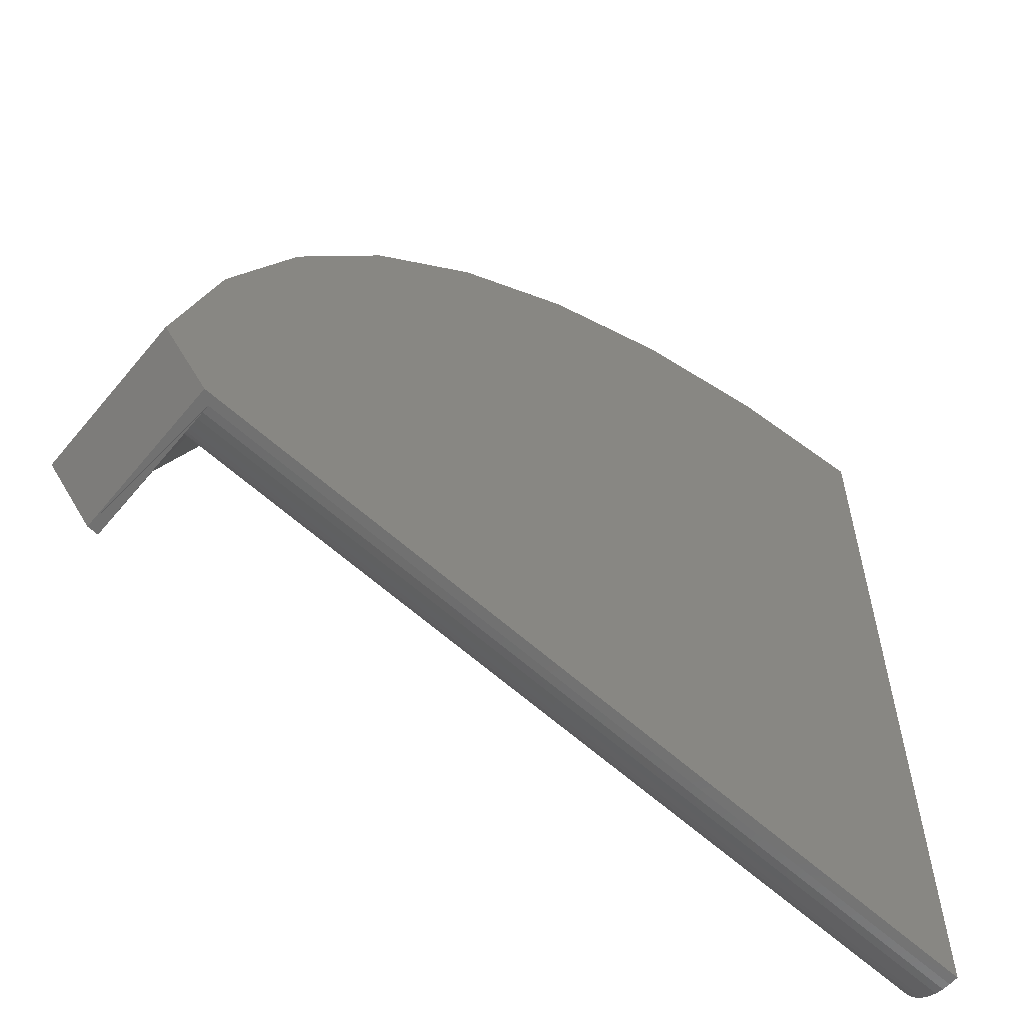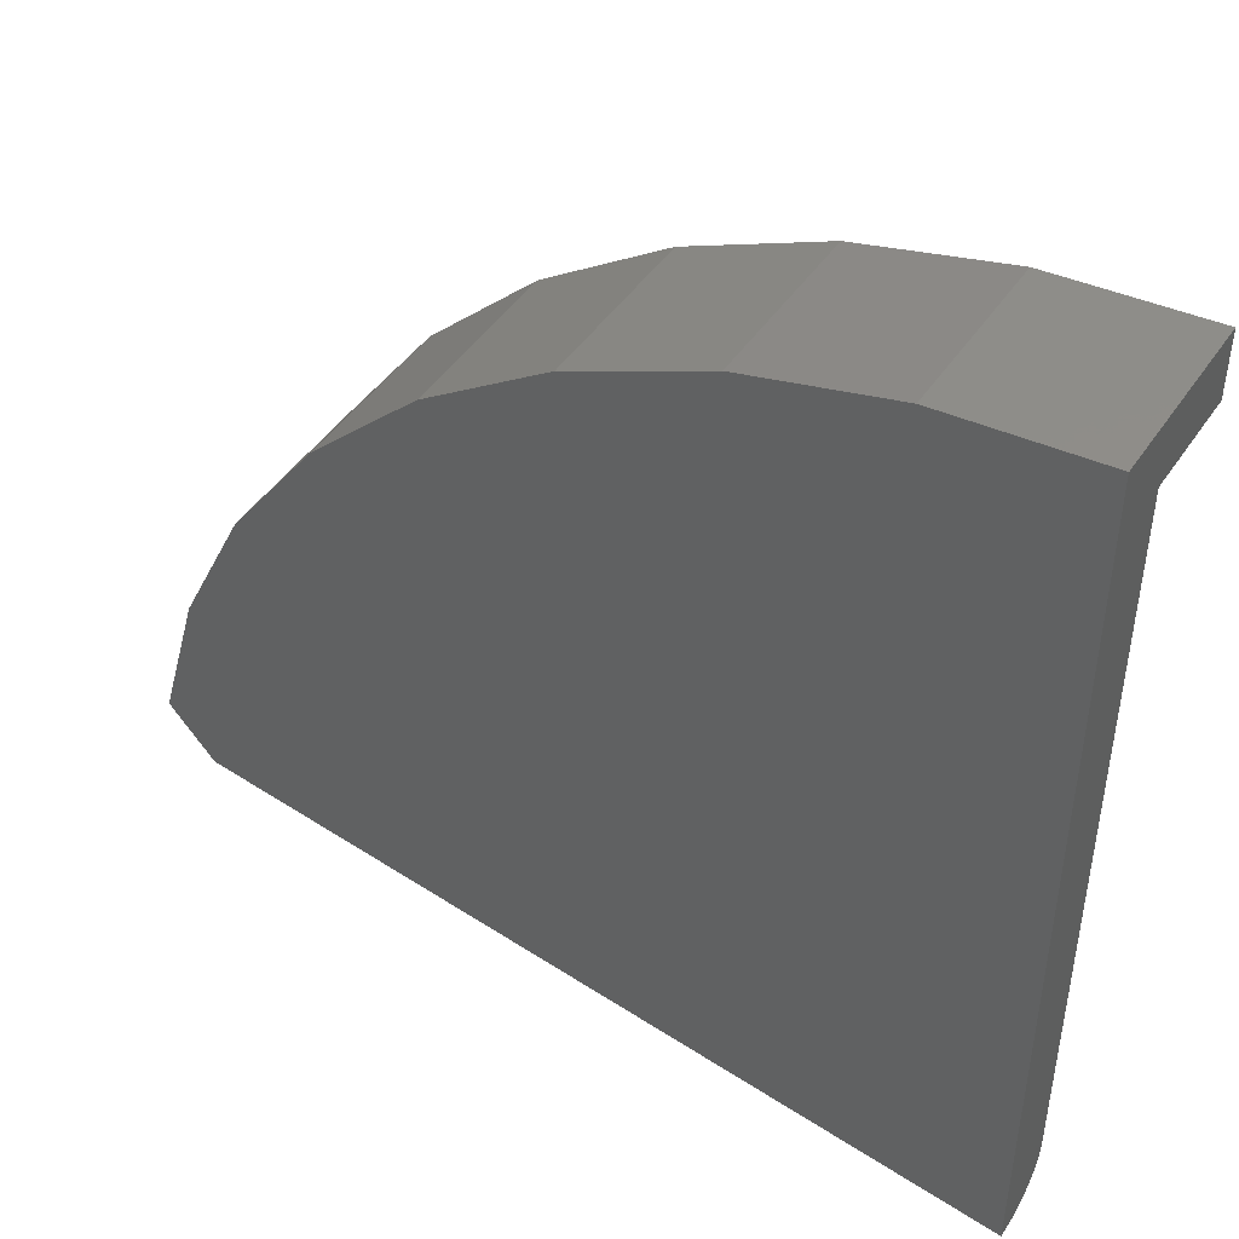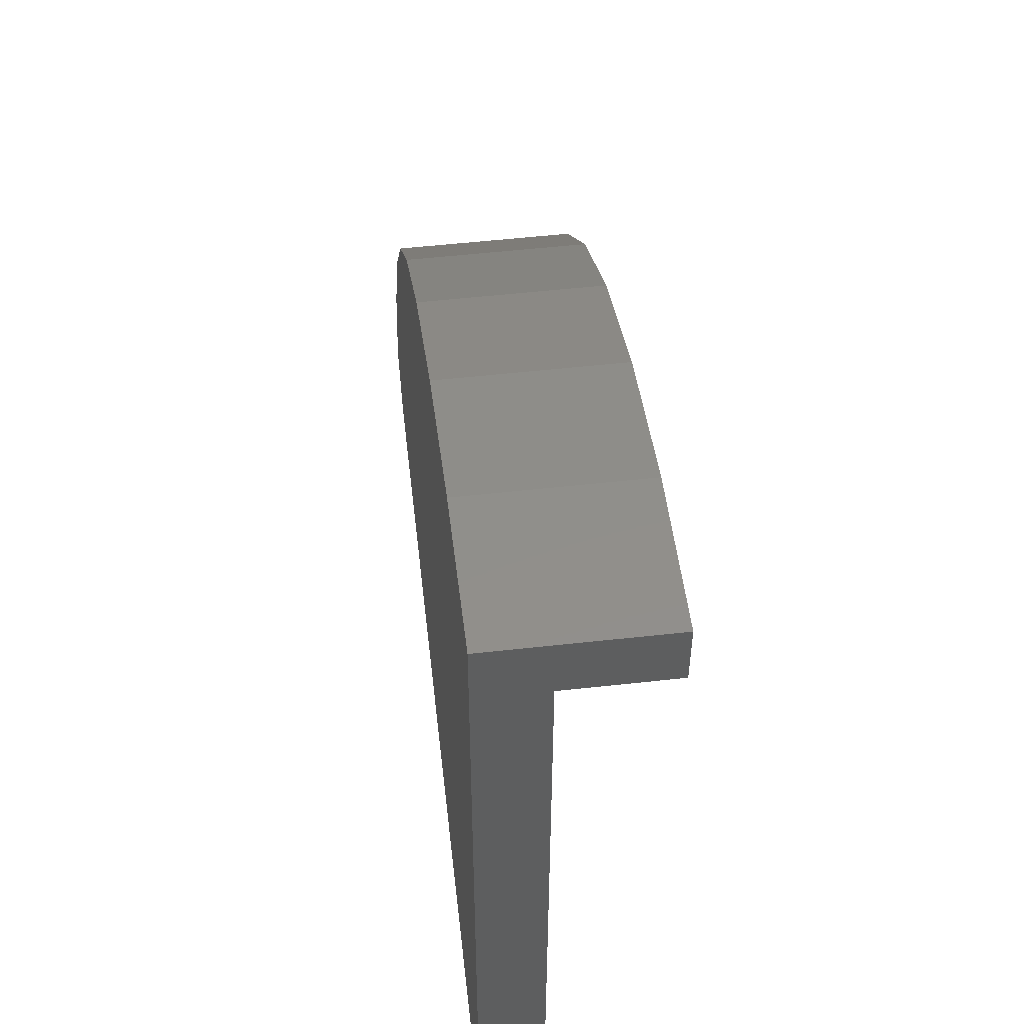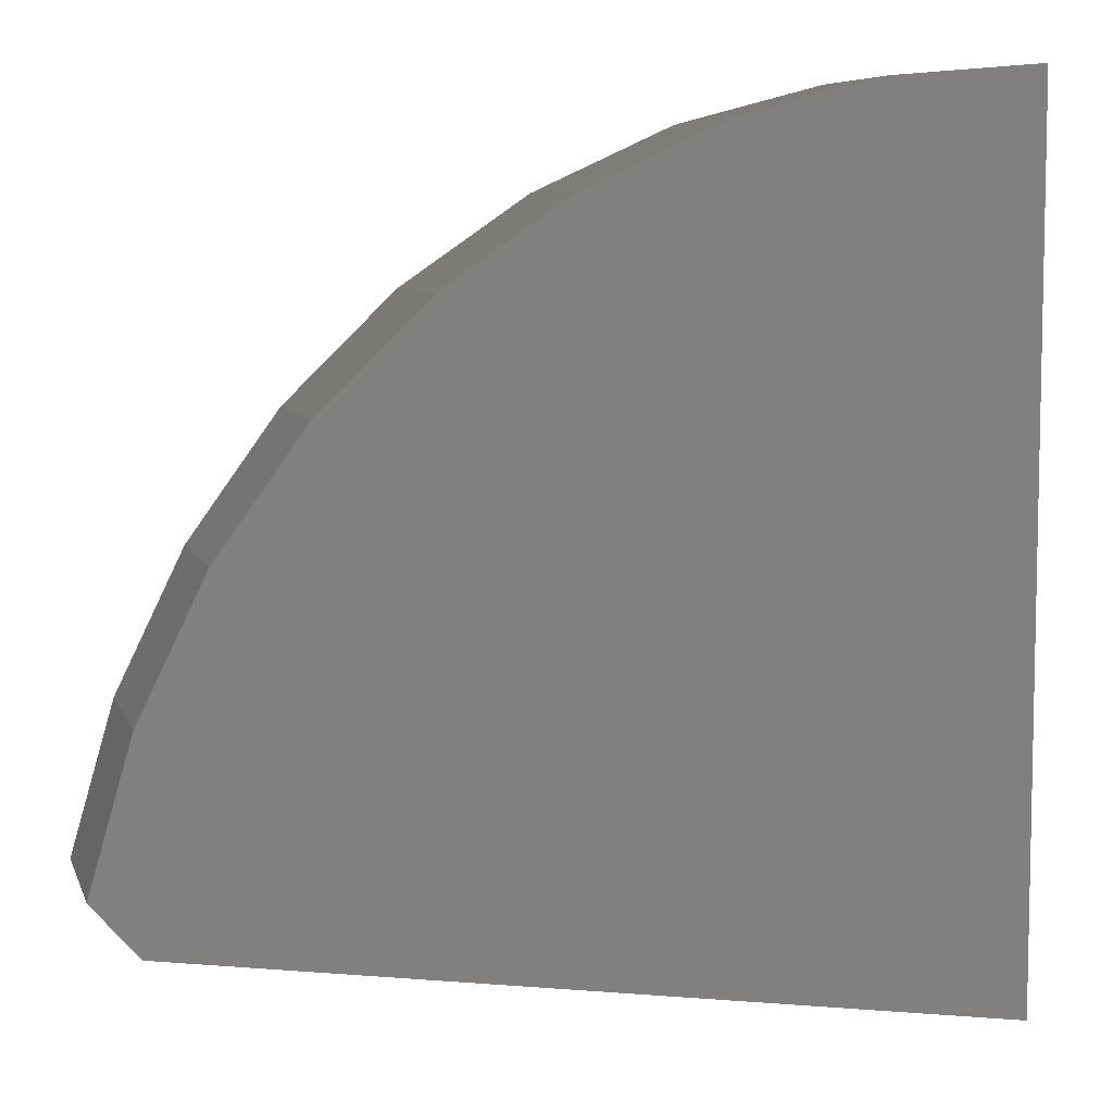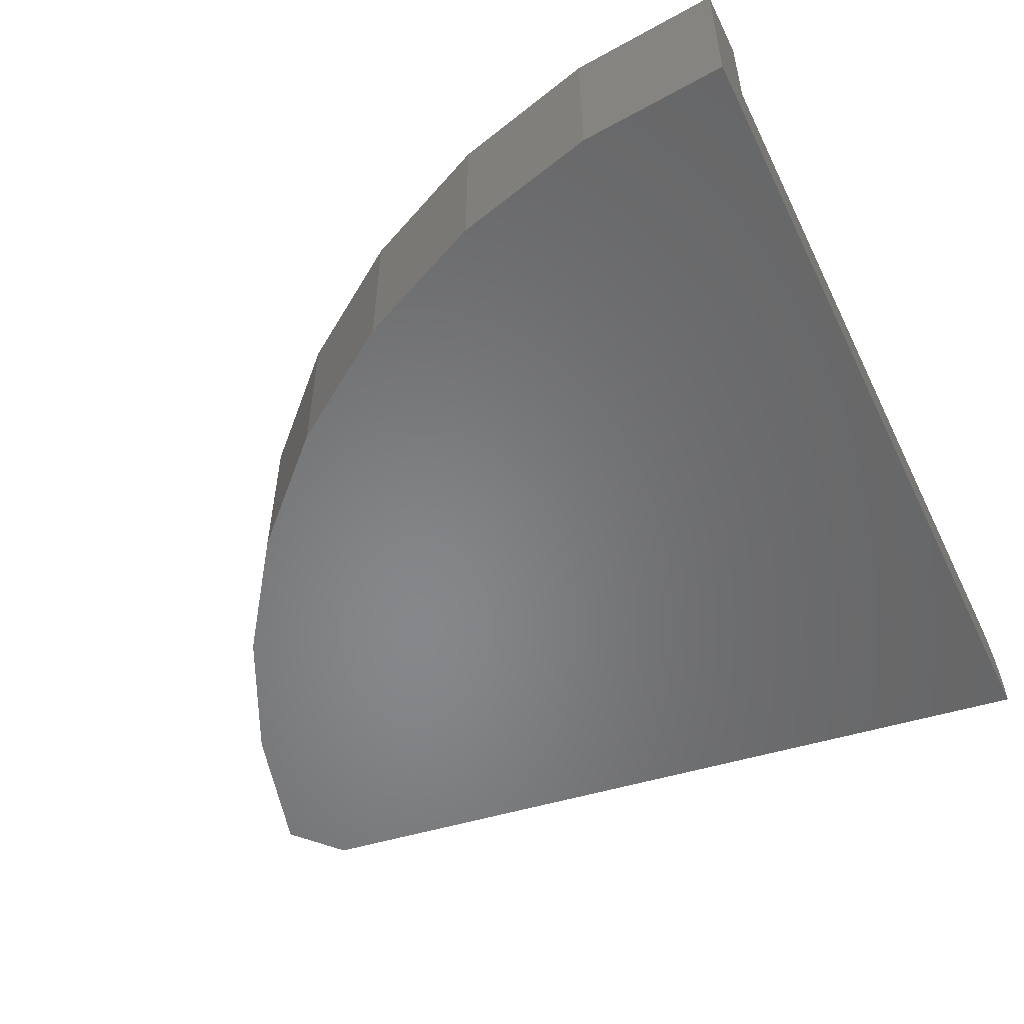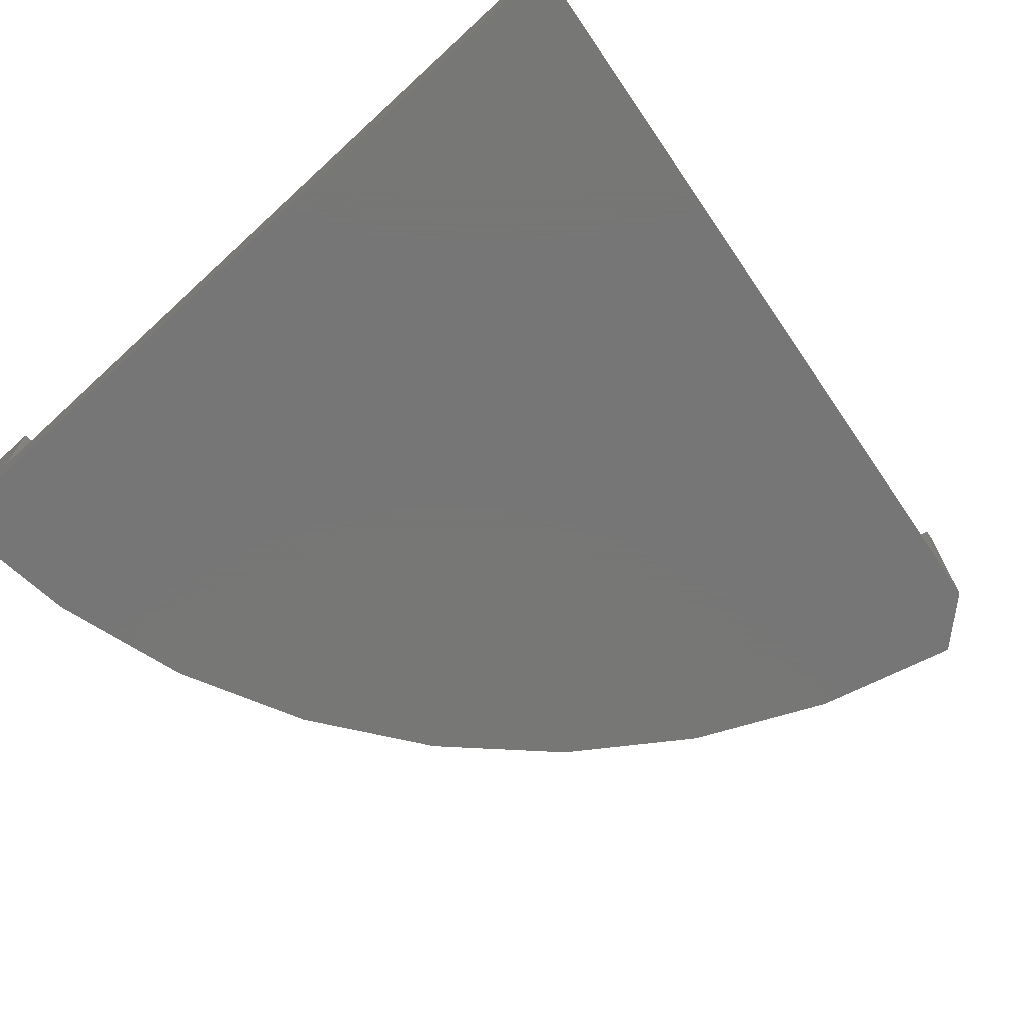
<metadata>
{"format":"stl","ext":"stl","renderer":"f3d","projection":"perspective","resolution":1024,"background":"white","views":[{"elev":-59.1,"azim":140.8,"up":"+Y"},{"elev":45.7,"azim":-148.1,"up":"+Y"},{"elev":54.7,"azim":-96.7,"up":"+Y"},{"elev":7.1,"azim":165.1,"up":"+Y"},{"elev":-53.8,"azim":-154.4,"up":"+Z"},{"elev":-69.2,"azim":-47.4,"up":"+Z"}]}
</metadata>
<code>
# stl→obj: 59 verts, 114 faces
v 0.6594 -0.5312 0.1421
v 0.6878 -0.6519 0.1421
v 0.6971 -0.6506 0.1421
v 0.5413 -0.3145 0.1421
v 0.61 -0.4176 0.1421
v 0.6441 -0.3657 0.1421
v 0.7004 -0.4817 0.1421
v 0.736 -0.6056 0.1421
v 0 -0.05526 0.1421
v 0.1234 -0.06632 0.1421
v 0.2531 -0.04401 0.1421
v 0.243 -0.09913 0.1421
v 0.3703 -0.0978 0.1421
v 0.3548 -0.1527 0.1421
v 0.4766 -0.1709 0.1421
v 0.4552 -0.2252 0.1421
v 0.5687 -0.2611 0.1421
v 0 8.701e-18 0.1421
v 0.1285 -0.01108 0.1421
v 0.6389 -0.4771 0.05526
v 0.5741 -0.3587 0.05526
v 0.4876 -0.2552 0.05526
v 0.3828 -0.1702 0.05526
v 0.2635 -0.1072 0.05526
v 0.1343 -0.06836 0.05526
v 0.6796 -0.6057 0.05526
v 0.6811 -0.6129 0.05468
v 0.6825 -0.62 0.05295
v 0.6837 -0.6267 0.05011
v 0.6848 -0.6329 0.04623
v 0.6857 -0.6385 0.04141
v 0.6865 -0.6432 0.03577
v 0.6871 -0.647 0.02944
v 0.6875 -0.6497 0.02259
v 0.6877 -0.6514 0.01539
v 0 -0.05526 0.05526
v 0.6878 -0.6519 0.008388
v 0 -0.75 0
v 0 -0.75 0.008388
v 0.6971 -0.6506 -4.312e-17
v 0 -0.7173 0.05295
v 0 -0.7101 0.05468
v 0 -0.7027 0.05526
v 0 0 -4.592e-17
v 0 -0.7495 0.01537
v 0 -0.7478 0.02257
v 0 -0.745 0.02943
v 0 -0.7411 0.03576
v 0 -0.7363 0.0414
v 0 -0.7306 0.04623
v 0 -0.7242 0.05011
v 0.736 -0.6056 -5.551e-17
v 0.7004 -0.4817 -5.551e-17
v 0.6441 -0.3657 -5.551e-17
v 0.5687 -0.2611 -5.551e-17
v 0.4766 -0.1709 -5.551e-17
v 0.3703 -0.0978 -5.551e-17
v 0.2531 -0.04401 -5.551e-17
v 0.1285 -0.01108 -5.551e-17
f 1 2 3
f 4 5 6
f 6 5 1
f 6 1 7
f 7 1 3
f 7 3 8
f 9 10 11
f 11 10 12
f 11 12 13
f 13 12 14
f 13 14 15
f 15 14 16
f 15 16 17
f 17 16 4
f 17 4 6
f 18 9 19
f 19 9 11
f 20 1 5
f 5 21 20
f 4 21 5
f 22 21 4
f 16 22 4
f 23 22 16
f 14 23 16
f 24 23 14
f 12 24 14
f 25 24 12
f 26 27 2
f 26 2 1
f 26 1 20
f 2 27 28
f 2 28 29
f 2 29 30
f 2 30 31
f 2 31 32
f 2 32 33
f 2 33 34
f 2 34 35
f 12 10 25
f 25 10 9
f 25 9 36
f 3 35 37
f 38 37 39
f 38 40 37
f 3 37 40
f 35 3 2
f 41 42 43
f 36 9 18
f 36 18 44
f 36 44 38
f 36 38 39
f 36 39 45
f 36 45 46
f 36 46 47
f 36 47 48
f 36 48 49
f 36 49 50
f 36 50 51
f 36 51 41
f 36 41 43
f 36 43 26
f 36 26 20
f 36 20 21
f 36 21 22
f 36 22 23
f 36 23 24
f 36 24 25
f 3 40 8
f 8 40 52
f 26 42 27
f 26 43 42
f 27 42 41
f 39 37 45
f 45 37 35
f 45 35 46
f 46 35 34
f 46 34 47
f 47 34 33
f 47 33 48
f 48 33 32
f 48 32 49
f 49 32 31
f 49 31 50
f 50 31 30
f 50 30 51
f 51 30 29
f 51 29 41
f 41 29 28
f 41 28 27
f 8 52 7
f 7 52 53
f 7 53 6
f 6 53 54
f 6 54 17
f 17 54 55
f 17 55 15
f 15 55 56
f 15 56 13
f 13 56 57
f 13 57 11
f 11 57 58
f 11 58 19
f 19 58 59
f 19 59 18
f 18 59 44
f 44 59 58
f 44 58 57
f 44 57 56
f 44 56 55
f 44 55 54
f 44 54 53
f 44 53 52
f 44 52 40
f 44 40 38

</code>
